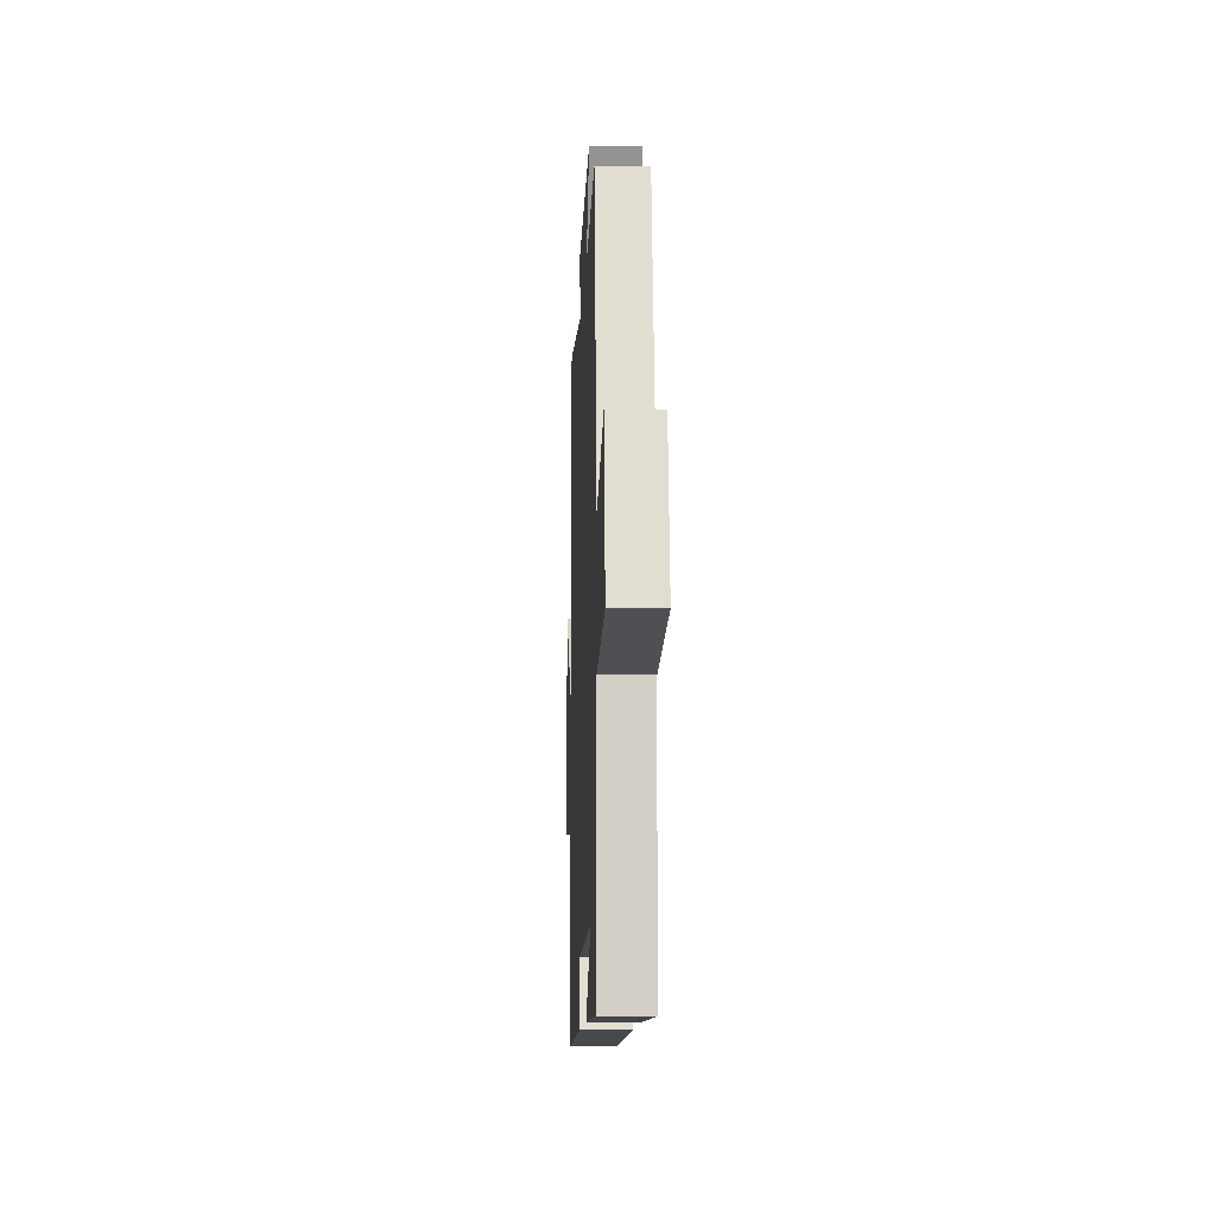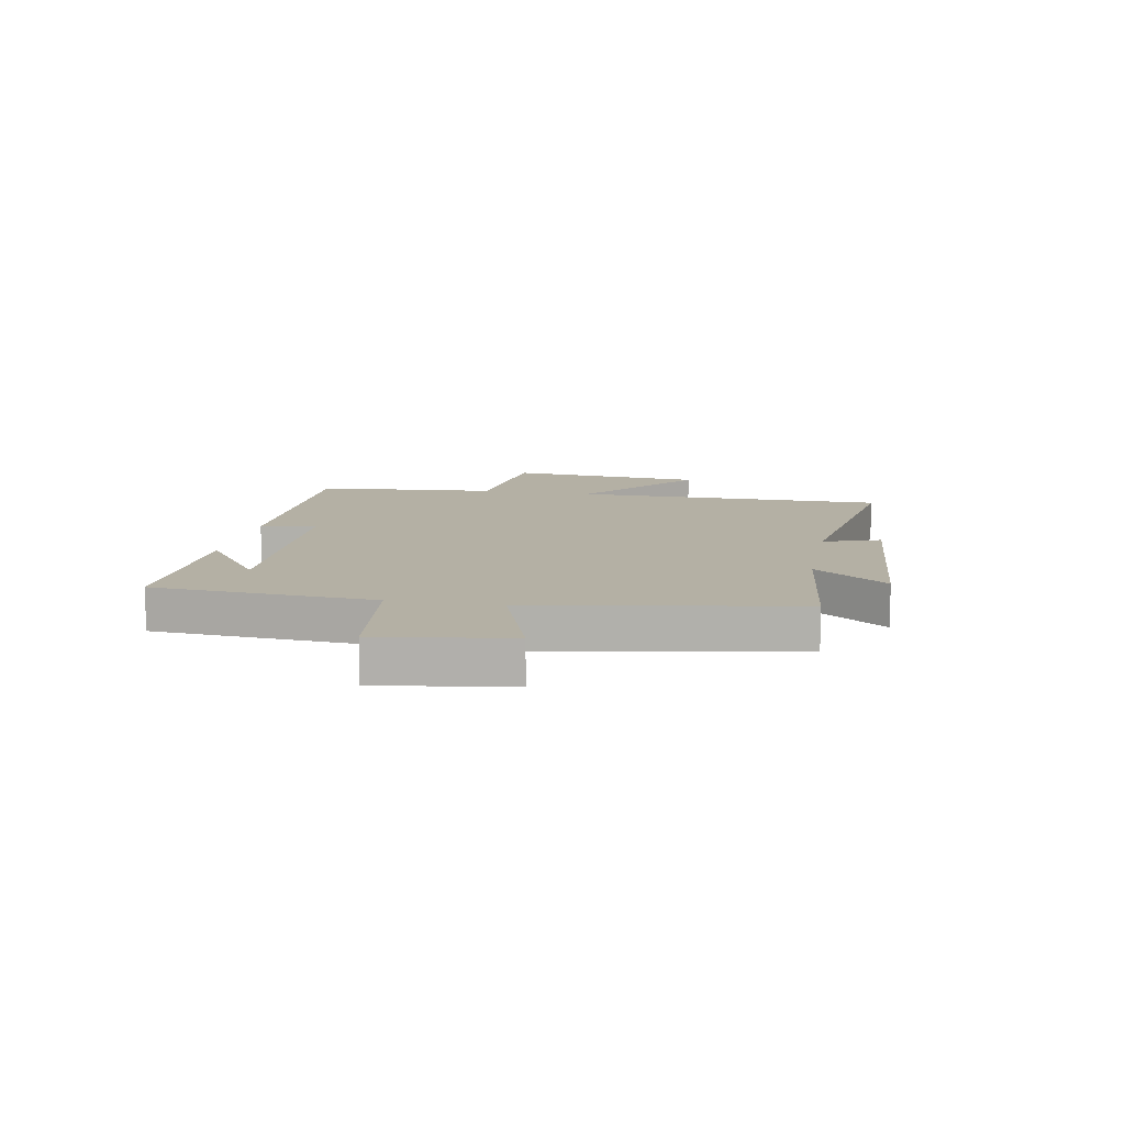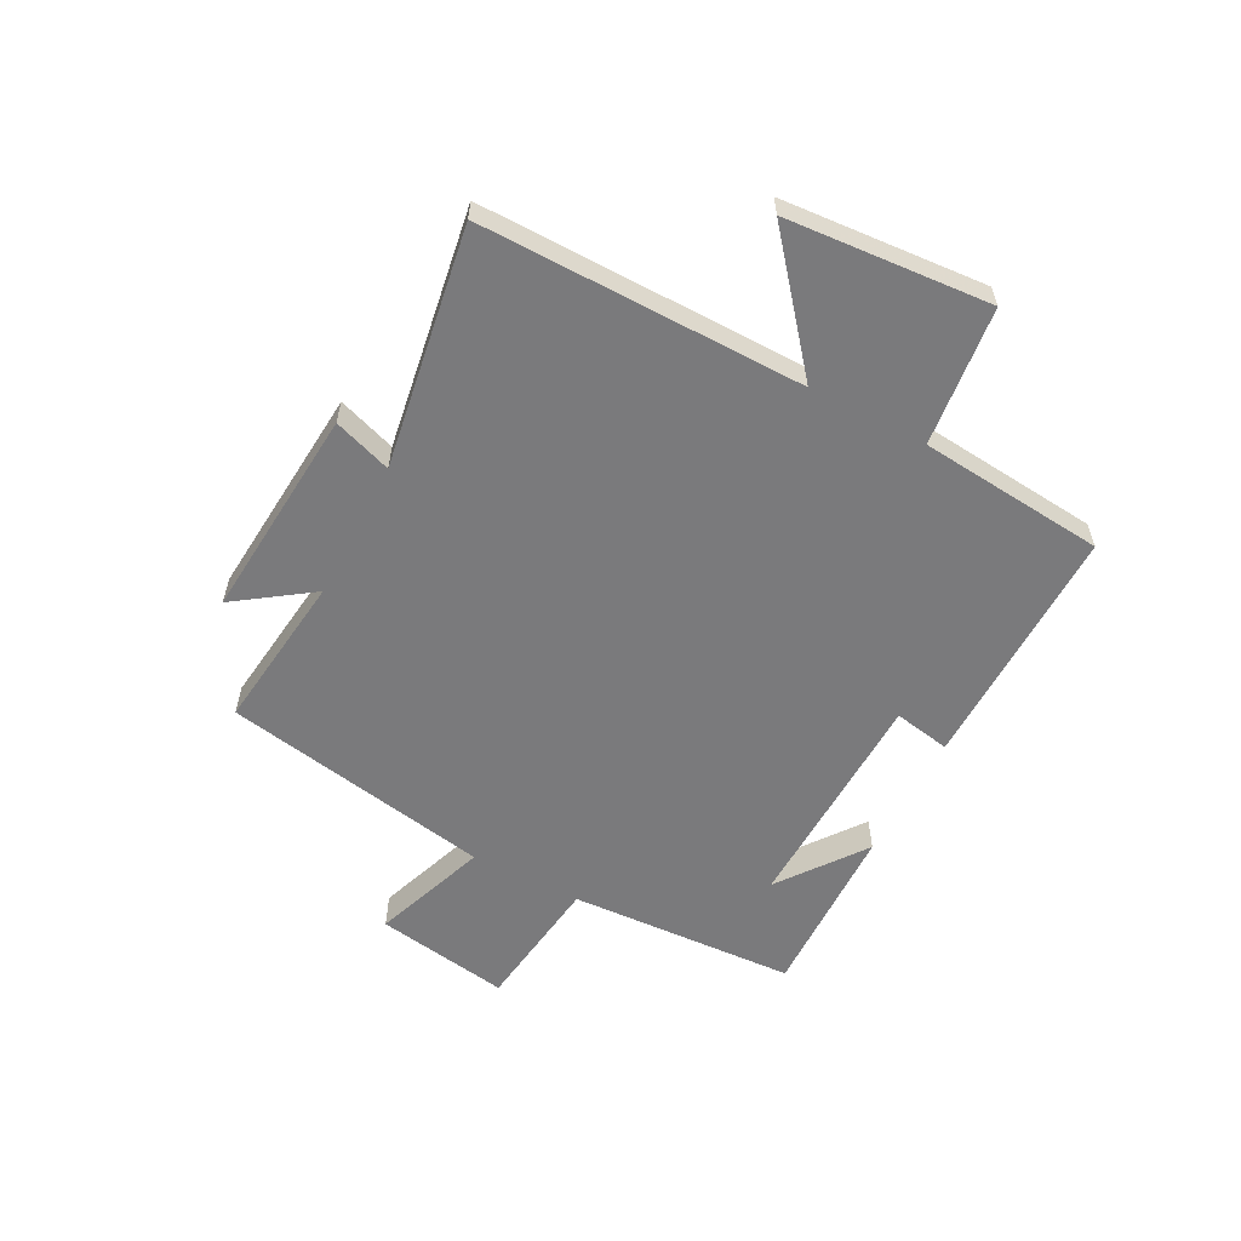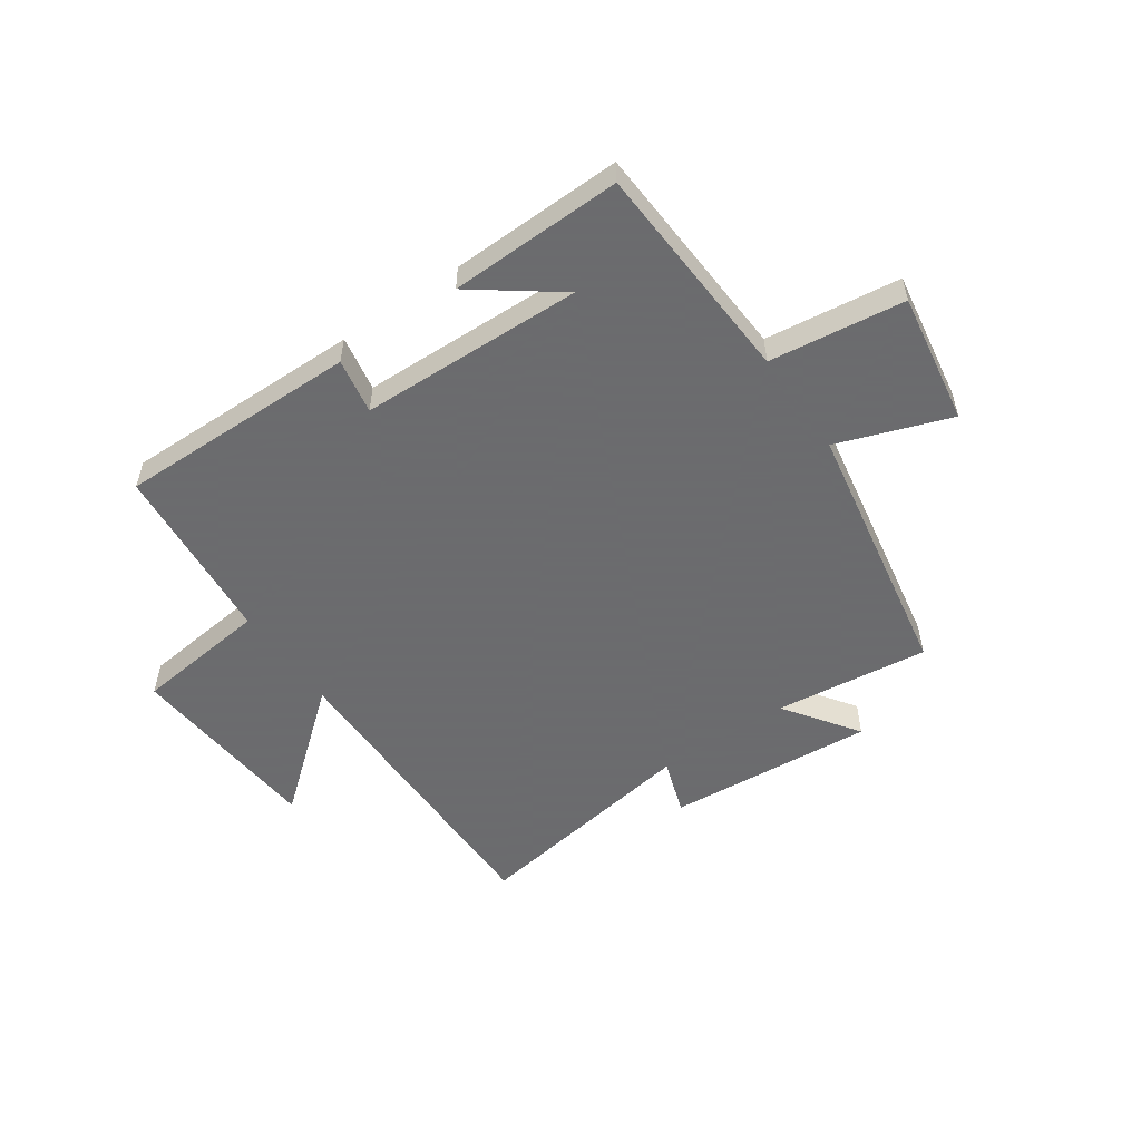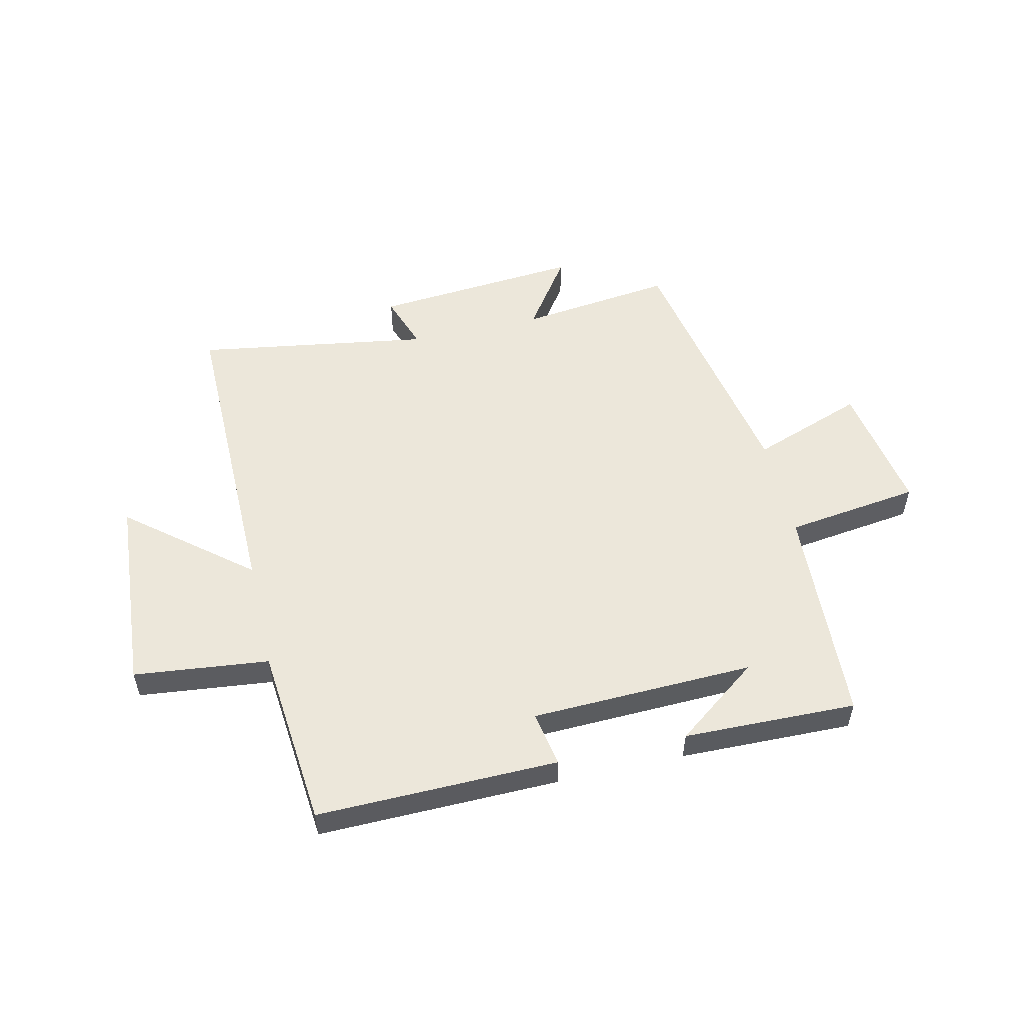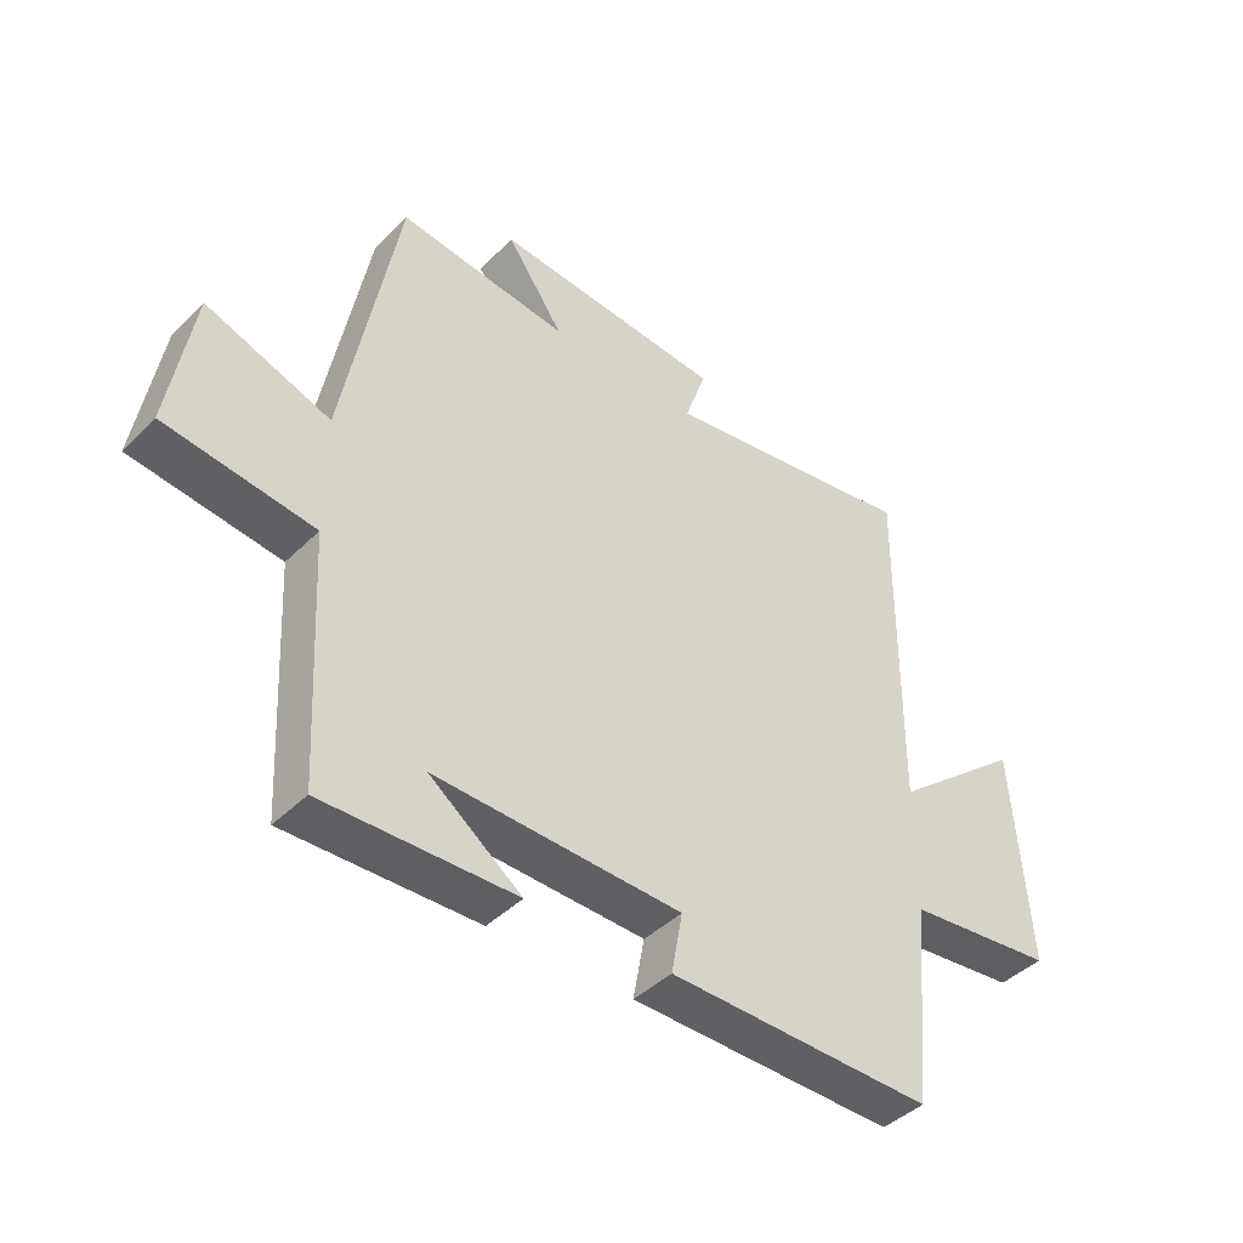
<metadata>
{"format":"obj","ext":"obj","renderer":"f3d","projection":"perspective","resolution":1024,"background":"white","views":[{"elev":-11.4,"azim":-92.5,"up":"+Z"},{"elev":11.5,"azim":-79.1,"up":"+Y"},{"elev":-58.2,"azim":62.4,"up":"+Y"},{"elev":-53.5,"azim":-145.1,"up":"+Y"},{"elev":53.4,"azim":167.0,"up":"+Y"},{"elev":-42.6,"azim":-40.7,"up":"+Z"}]}
</metadata>
<code>
v -0.479 0.07 -0.507
v -0.5 0.07 -0.118
v -0.735 0.07 -0.087
v -0.697 0.07 0.143
v -0.5 0.07 0.072
v -0.415 0.07 0.533
v -0.145 0.07 0.5
v -0.235 0.07 0.629
v 0.129 0.07 0.599
v 0.095 0.07 0.5
v 0.505 0.07 0.565
v 0.5 0.07 0.014
v 0.71 0.07 0.186
v 0.736 0.07 -0.162
v 0.5 0.07 -0.188
v 0.47 0.07 -0.506
v 0.049 0.07 -0.5
v 0.067 0.07 -0.403
v -0.323 0.07 -0.391
v -0.177 0.07 -0.5
v -0.479 0 -0.507
v -0.5 0 -0.118
v -0.735 0 -0.087
v -0.697 0 0.143
v -0.5 0 0.072
v -0.415 0 0.533
v -0.145 0 0.5
v -0.235 0 0.629
v 0.129 0 0.599
v 0.095 0 0.5
v 0.505 0 0.565
v 0.5 0 0.014
v 0.71 0 0.186
v 0.736 0 -0.162
v 0.5 0 -0.188
v 0.47 0 -0.506
v 0.049 0 -0.5
v 0.067 0 -0.403
v -0.323 0 -0.391
v -0.177 0 -0.5
f 19 20 1
f 15 16 17 18
f 15 18 19
f 12 13 14 15
f 12 15 19
f 10 11 12 19
f 7 8 9 10
f 19 1 2
f 10 19 2
f 7 10 2
f 5 6 7 2
f 2 3 4 5
f 21 40 39
f 38 37 36 35
f 39 38 35
f 35 34 33 32
f 39 35 32
f 39 32 31 30
f 30 29 28 27
f 22 21 39
f 22 39 30
f 22 30 27
f 22 27 26 25
f 25 24 23 22
f 1 21 22 2
f 2 22 23 3
f 3 23 24 4
f 4 24 25 5
f 5 25 26 6
f 6 26 27 7
f 7 27 28 8
f 8 28 29 9
f 9 29 30 10
f 10 30 31 11
f 11 31 32 12
f 12 32 33 13
f 13 33 34 14
f 14 34 35 15
f 15 35 36 16
f 16 36 37 17
f 17 37 38 18
f 18 38 39 19
f 19 39 40 20
f 20 40 21 1

</code>
